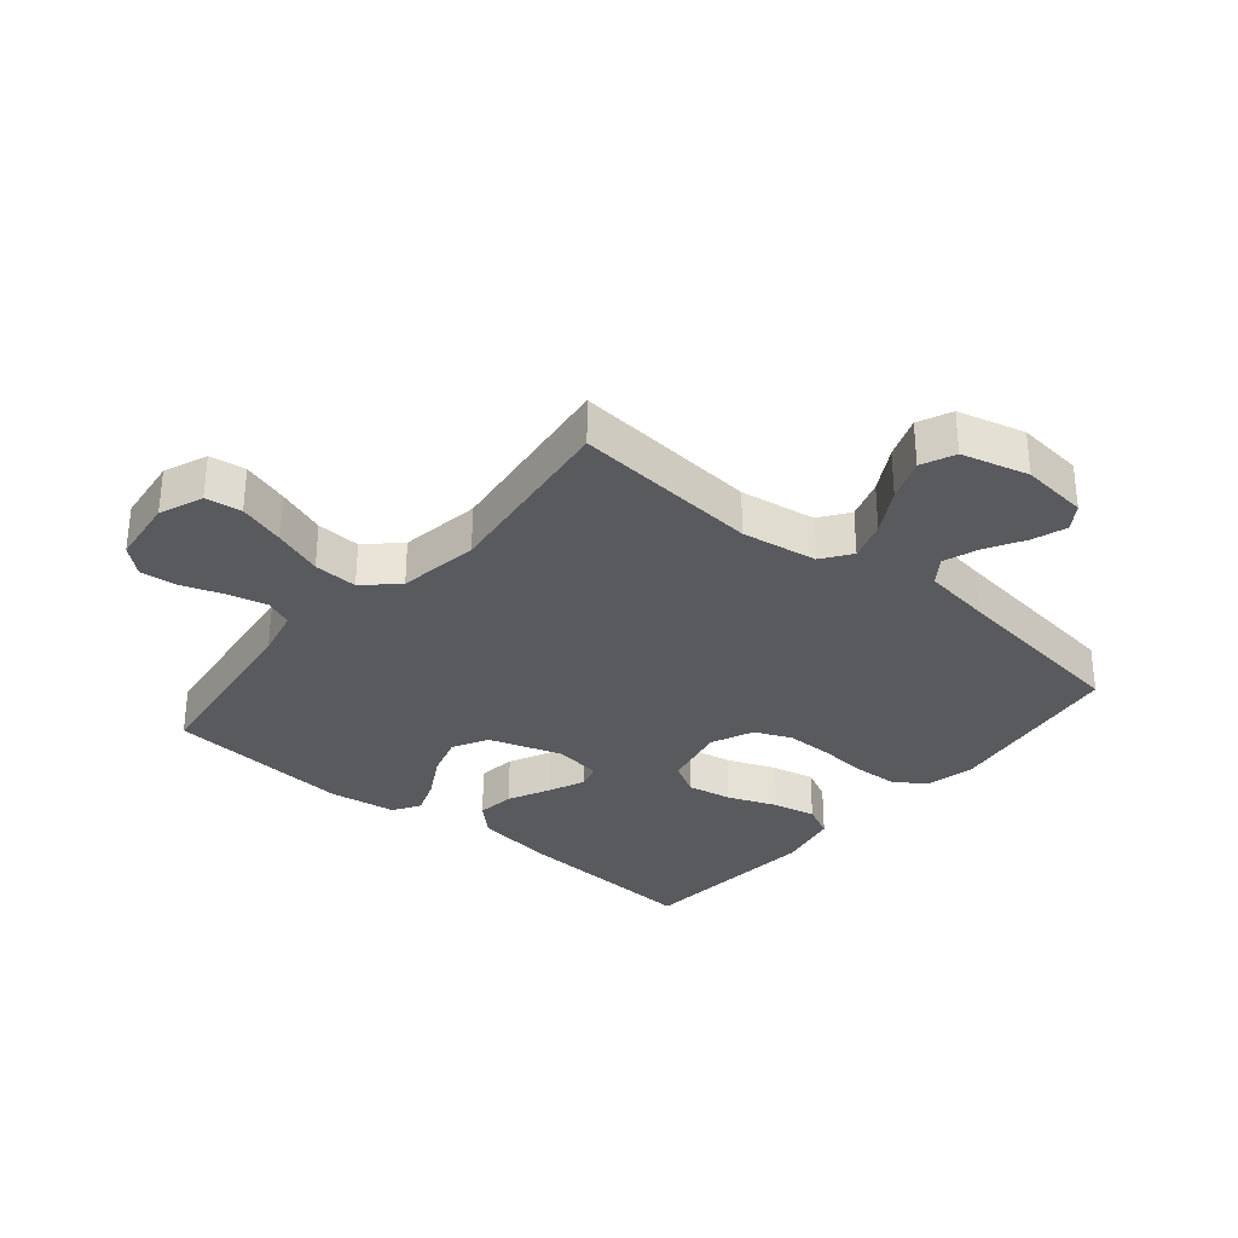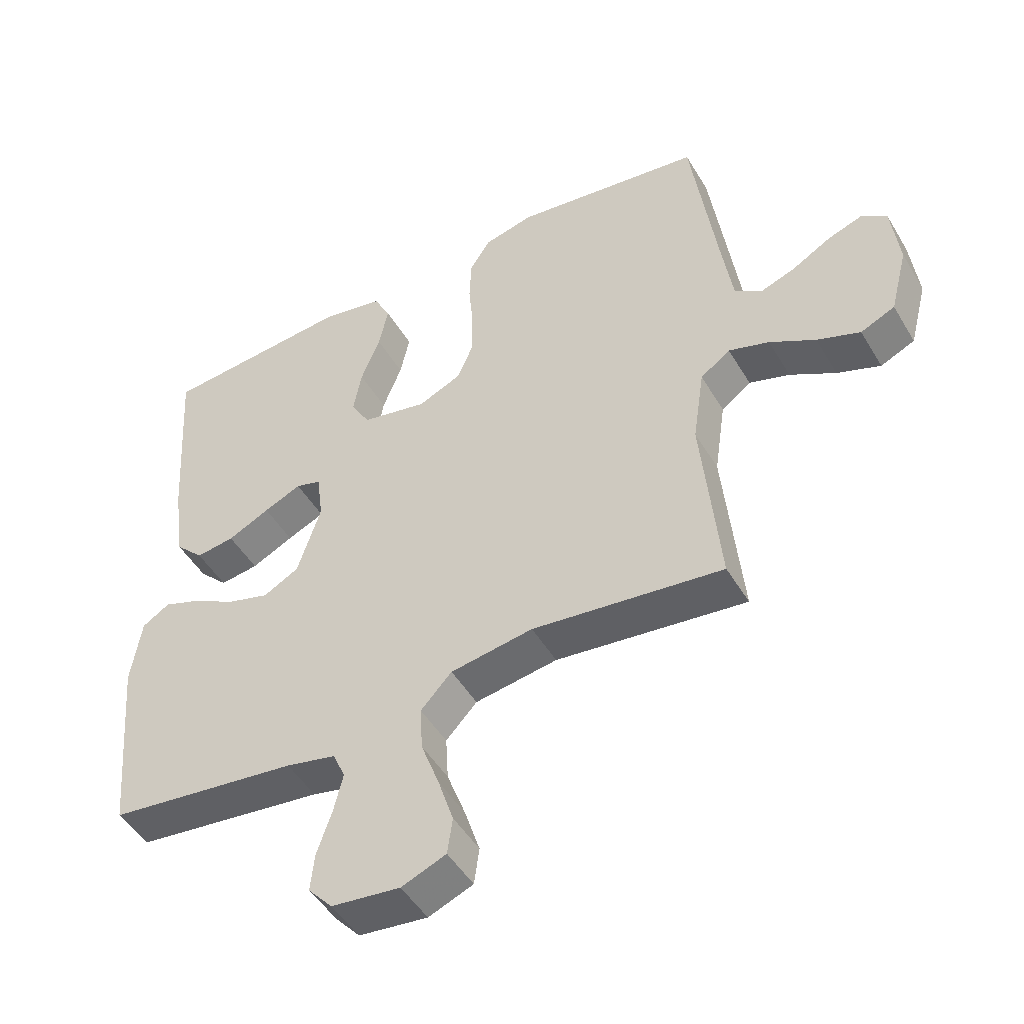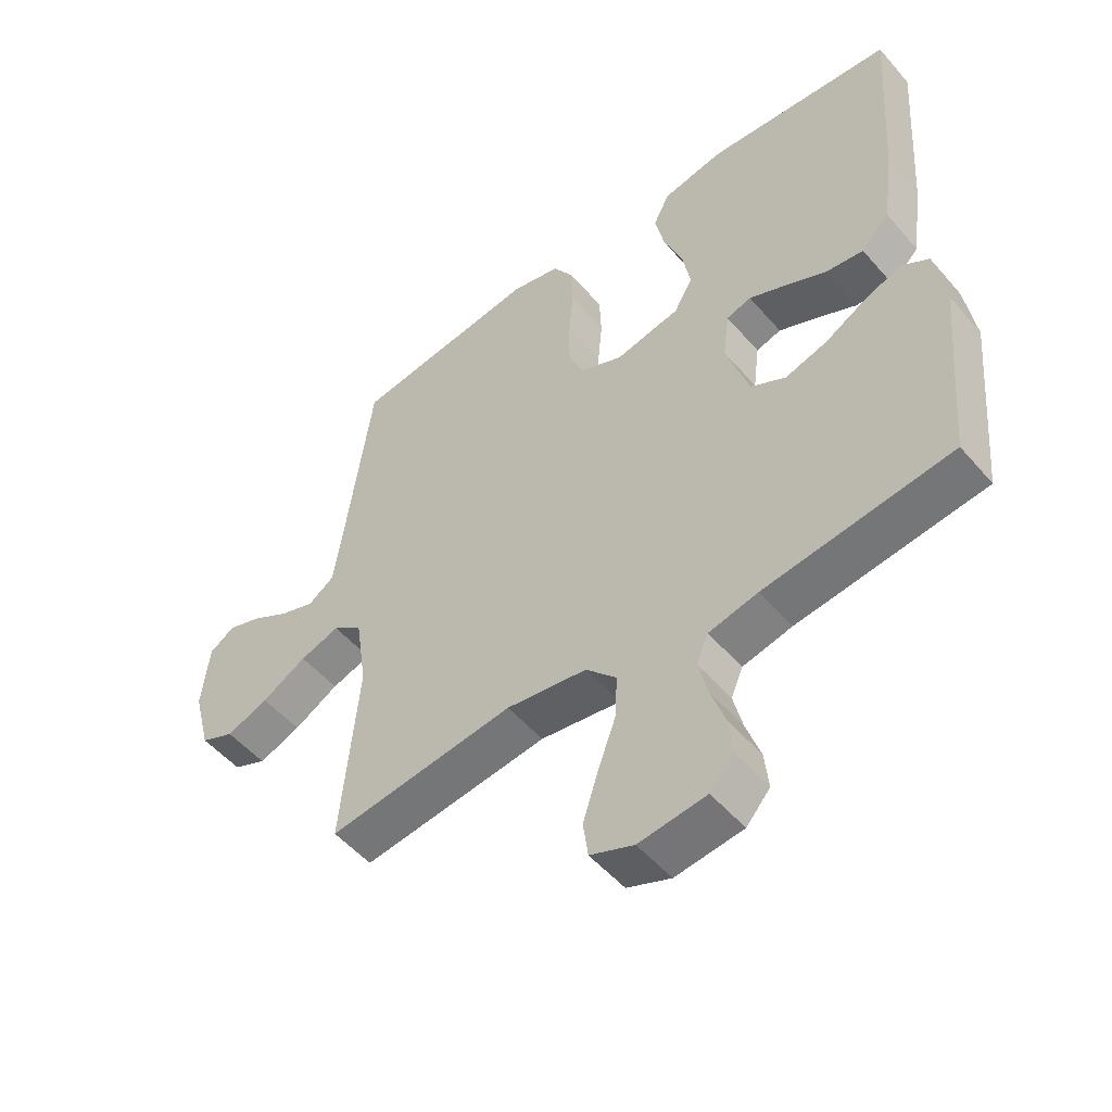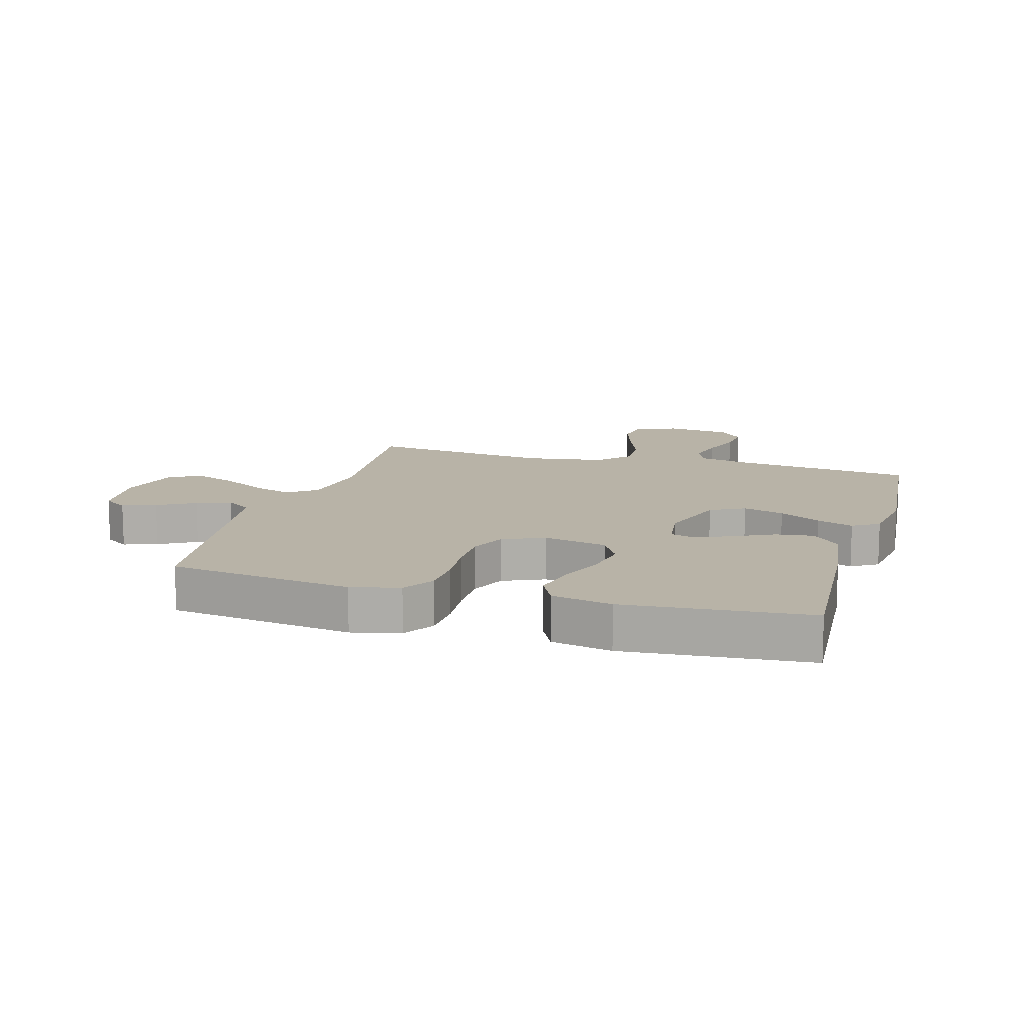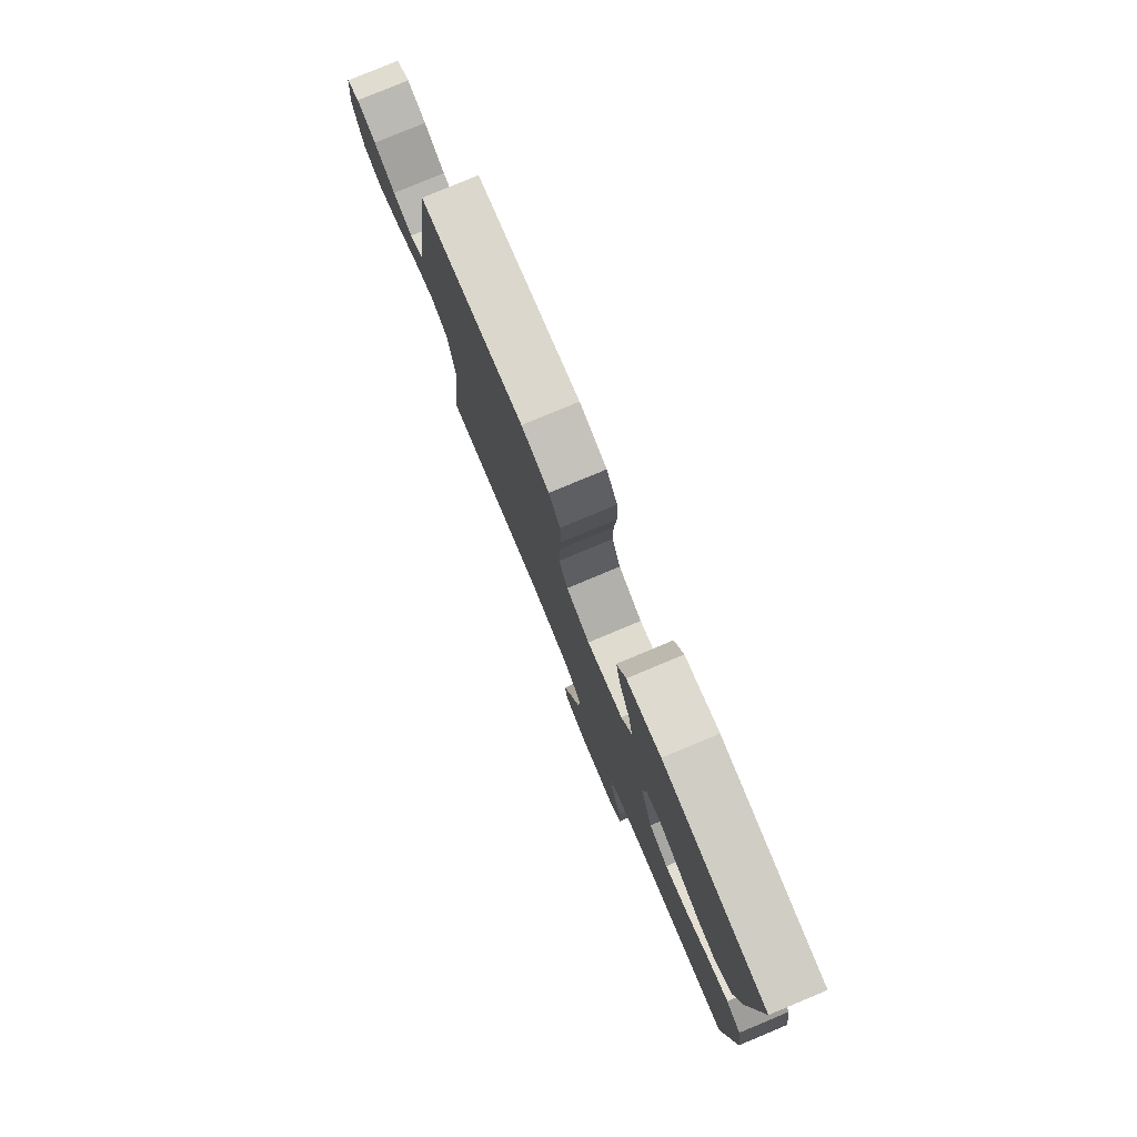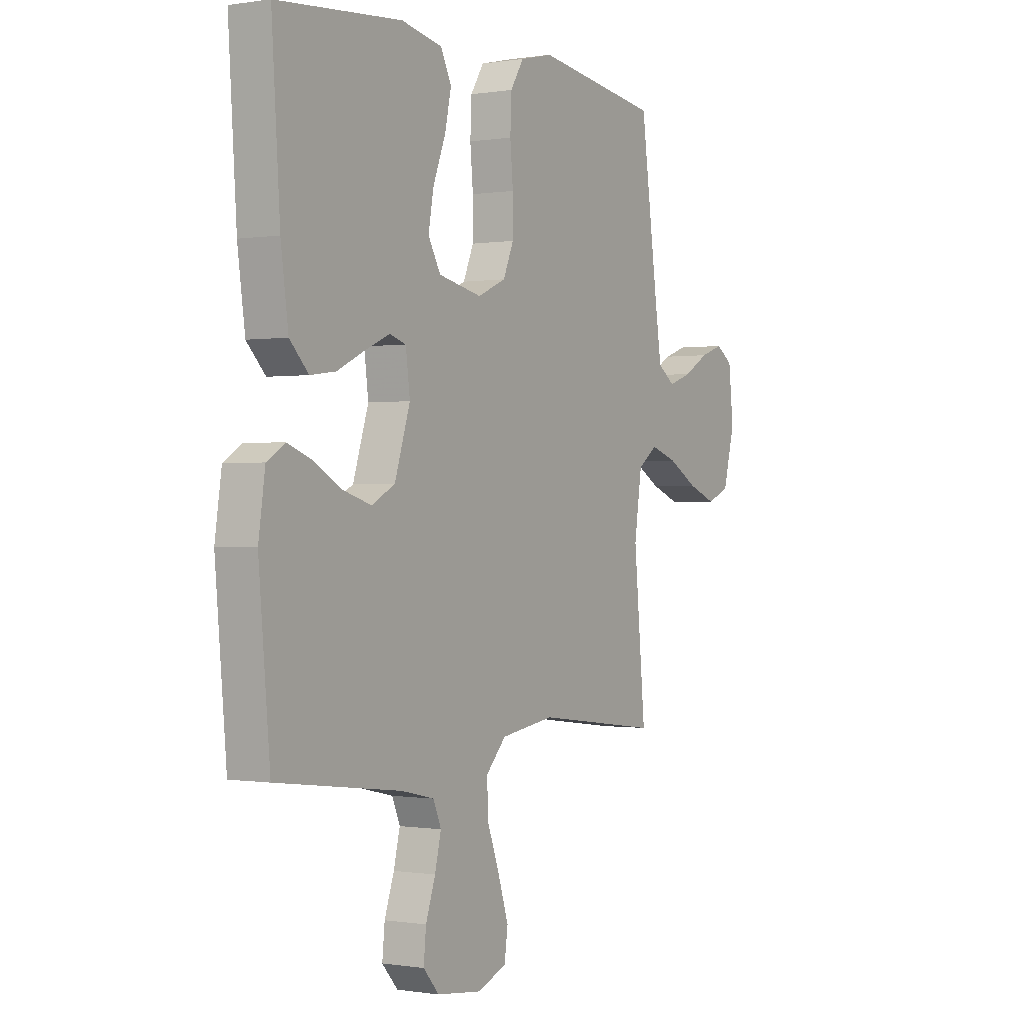
<metadata>
{"format":"obj","ext":"obj","renderer":"f3d","projection":"perspective","resolution":1024,"background":"white","views":[{"elev":-31.8,"azim":-129.8,"up":"+Y"},{"elev":-48.6,"azim":-150.3,"up":"+Z"},{"elev":-51.8,"azim":39.4,"up":"+Z"},{"elev":12.9,"azim":16.2,"up":"+Y"},{"elev":79.6,"azim":67.4,"up":"+Z"},{"elev":-0.3,"azim":121.4,"up":"+Z"}]}
</metadata>
<code>
v -0.5 0.07 0.5
v -0.2 0.07 0.542
v -0.121 0.07 0.523
v -0.089 0.07 0.472
v -0.086 0.07 0.401
v -0.093 0.07 0.323
v -0.093 0.07 0.249
v -0.068 0.07 0.19
v 0 0.07 0.16
v 0.104 0.07 0.182
v 0.134 0.07 0.235
v 0.121 0.07 0.306
v 0.091 0.07 0.383
v 0.076 0.07 0.453
v 0.102 0.07 0.505
v 0.2 0.07 0.525
v 0.5 0.07 0.5
v 0.48 0.07 0.2
v 0.462 0.07 0.07
v 0.417 0.07 0.024
v 0.356 0.07 0.032
v 0.29 0.07 0.064
v 0.231 0.07 0.09
v 0.191 0.07 0.078
v 0.181 0.07 0
v 0.218 0.07 -0.115
v 0.274 0.07 -0.145
v 0.341 0.07 -0.125
v 0.409 0.07 -0.087
v 0.468 0.07 -0.065
v 0.511 0.07 -0.092
v 0.527 0.07 -0.2
v 0.5 0.07 -0.5
v 0.2 0.07 -0.538
v 0.121 0.07 -0.556
v 0.102 0.07 -0.601
v 0.117 0.07 -0.663
v 0.14 0.07 -0.73
v 0.146 0.07 -0.79
v 0.108 0.07 -0.833
v 0 0.07 -0.846
v -0.07 0.07 -0.818
v -0.078 0.07 -0.76
v -0.054 0.07 -0.685
v -0.025 0.07 -0.606
v -0.021 0.07 -0.535
v -0.07 0.07 -0.483
v -0.2 0.07 -0.463
v -0.5 0.07 -0.5
v -0.472 0.07 -0.2
v -0.49 0.07 -0.078
v -0.537 0.07 -0.044
v -0.601 0.07 -0.065
v -0.673 0.07 -0.106
v -0.741 0.07 -0.132
v -0.795 0.07 -0.108
v -0.823 0.07 0
v -0.811 0.07 0.108
v -0.771 0.07 0.135
v -0.716 0.07 0.116
v -0.655 0.07 0.081
v -0.599 0.07 0.061
v -0.557 0.07 0.091
v -0.541 0.07 0.2
v -0.5 0 0.5
v -0.2 0 0.542
v -0.121 0 0.523
v -0.089 0 0.472
v -0.086 0 0.401
v -0.093 0 0.323
v -0.093 0 0.249
v -0.068 0 0.19
v 0 0 0.16
v 0.104 0 0.182
v 0.134 0 0.235
v 0.121 0 0.306
v 0.091 0 0.383
v 0.076 0 0.453
v 0.102 0 0.505
v 0.2 0 0.525
v 0.5 0 0.5
v 0.48 0 0.2
v 0.462 0 0.07
v 0.417 0 0.024
v 0.356 0 0.032
v 0.29 0 0.064
v 0.231 0 0.09
v 0.191 0 0.078
v 0.181 0 0
v 0.218 0 -0.115
v 0.274 0 -0.145
v 0.341 0 -0.125
v 0.409 0 -0.087
v 0.468 0 -0.065
v 0.511 0 -0.092
v 0.527 0 -0.2
v 0.5 0 -0.5
v 0.2 0 -0.538
v 0.121 0 -0.556
v 0.102 0 -0.601
v 0.117 0 -0.663
v 0.14 0 -0.73
v 0.146 0 -0.79
v 0.108 0 -0.833
v 0 0 -0.846
v -0.07 0 -0.818
v -0.078 0 -0.76
v -0.054 0 -0.685
v -0.025 0 -0.606
v -0.021 0 -0.535
v -0.07 0 -0.483
v -0.2 0 -0.463
v -0.5 0 -0.5
v -0.472 0 -0.2
v -0.49 0 -0.078
v -0.537 0 -0.044
v -0.601 0 -0.065
v -0.673 0 -0.106
v -0.741 0 -0.132
v -0.795 0 -0.108
v -0.823 0 0
v -0.811 0 0.108
v -0.771 0 0.135
v -0.716 0 0.116
v -0.655 0 0.081
v -0.599 0 0.061
v -0.557 0 0.091
v -0.541 0 0.2
f 59 60 61
f 58 59 61
f 57 58 61
f 56 57 61
f 55 56 61
f 54 55 61
f 53 54 61
f 52 53 61 62
f 51 52 62 63
f 48 49 50
f 47 48 50 51
f 43 44 45
f 42 43 45
f 41 42 45
f 40 41 45
f 39 40 45
f 38 39 45
f 37 38 45
f 36 37 45 46
f 35 36 46 47
f 32 33 34
f 31 32 34
f 30 31 34
f 29 30 34
f 28 29 34
f 34 35 47
f 28 34 47
f 27 28 47
f 20 21 22
f 19 20 22
f 18 19 22
f 17 18 22
f 16 17 22
f 15 16 22
f 14 15 22
f 13 14 22
f 12 13 22
f 11 12 22 23
f 10 11 23 24
f 4 5 6
f 3 4 6
f 2 3 6
f 1 2 6
f 64 1 6
f 64 6 7
f 51 63 64
f 47 51 64
f 27 47 64
f 26 27 64
f 25 26 64
f 9 10 24 25
f 8 9 25 64
f 7 8 64
f 125 124 123
f 125 123 122
f 125 122 121
f 125 121 120
f 125 120 119
f 125 119 118
f 125 118 117
f 126 125 117 116
f 127 126 116 115
f 114 113 112
f 115 114 112 111
f 109 108 107
f 109 107 106
f 109 106 105
f 109 105 104
f 109 104 103
f 109 103 102
f 109 102 101
f 110 109 101 100
f 111 110 100 99
f 98 97 96
f 98 96 95
f 98 95 94
f 98 94 93
f 98 93 92
f 111 99 98
f 111 98 92
f 111 92 91
f 86 85 84
f 86 84 83
f 86 83 82
f 86 82 81
f 86 81 80
f 86 80 79
f 86 79 78
f 86 78 77
f 86 77 76
f 87 86 76 75
f 88 87 75 74
f 70 69 68
f 70 68 67
f 70 67 66
f 70 66 65
f 70 65 128
f 71 70 128
f 128 127 115
f 128 115 111
f 128 111 91
f 128 91 90
f 128 90 89
f 89 88 74 73
f 128 89 73 72
f 128 72 71
f 1 65 66 2
f 2 66 67 3
f 3 67 68 4
f 4 68 69 5
f 5 69 70 6
f 6 70 71 7
f 7 71 72 8
f 8 72 73 9
f 9 73 74 10
f 10 74 75 11
f 11 75 76 12
f 12 76 77 13
f 13 77 78 14
f 14 78 79 15
f 15 79 80 16
f 16 80 81 17
f 17 81 82 18
f 18 82 83 19
f 19 83 84 20
f 20 84 85 21
f 21 85 86 22
f 22 86 87 23
f 23 87 88 24
f 24 88 89 25
f 25 89 90 26
f 26 90 91 27
f 27 91 92 28
f 28 92 93 29
f 29 93 94 30
f 30 94 95 31
f 31 95 96 32
f 32 96 97 33
f 33 97 98 34
f 34 98 99 35
f 35 99 100 36
f 36 100 101 37
f 37 101 102 38
f 38 102 103 39
f 39 103 104 40
f 40 104 105 41
f 41 105 106 42
f 42 106 107 43
f 43 107 108 44
f 44 108 109 45
f 45 109 110 46
f 46 110 111 47
f 47 111 112 48
f 48 112 113 49
f 49 113 114 50
f 50 114 115 51
f 51 115 116 52
f 52 116 117 53
f 53 117 118 54
f 54 118 119 55
f 55 119 120 56
f 56 120 121 57
f 57 121 122 58
f 58 122 123 59
f 59 123 124 60
f 60 124 125 61
f 61 125 126 62
f 62 126 127 63
f 63 127 128 64
f 64 128 65 1

</code>
